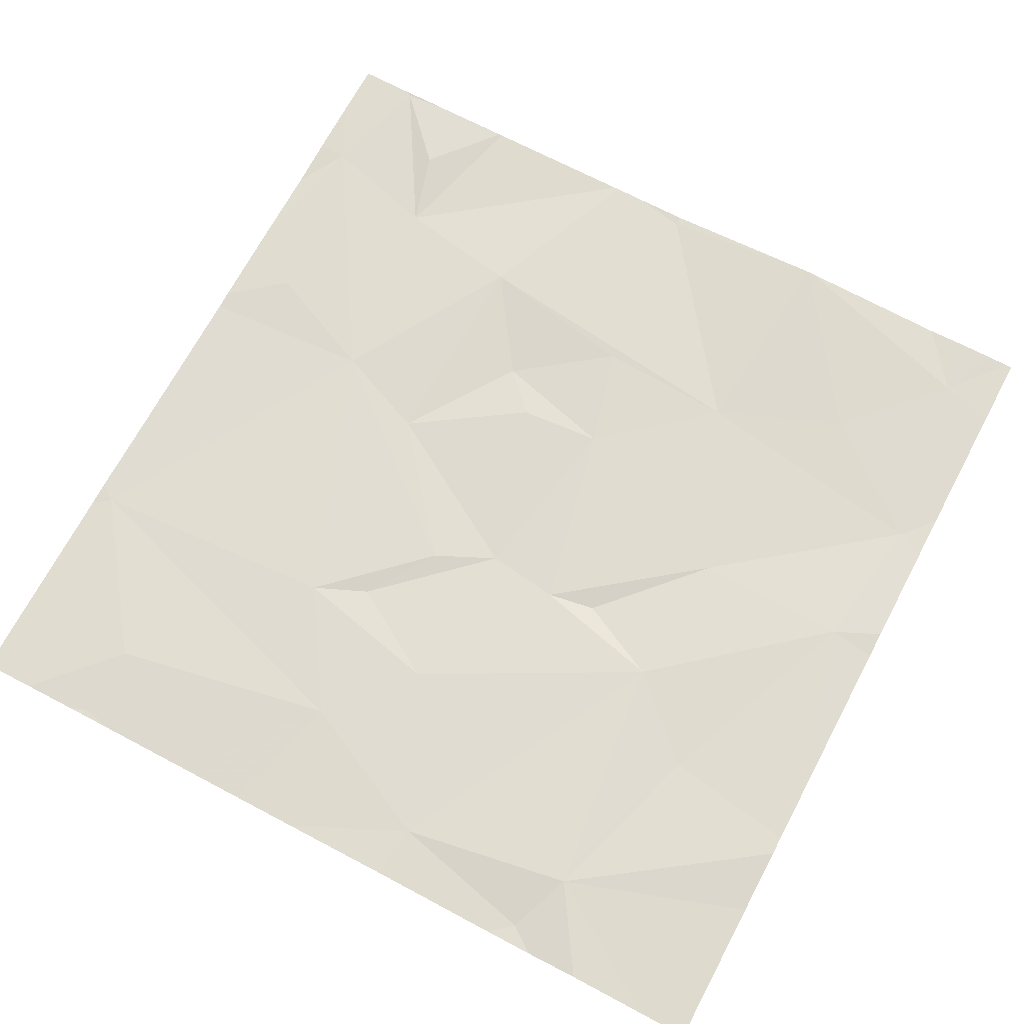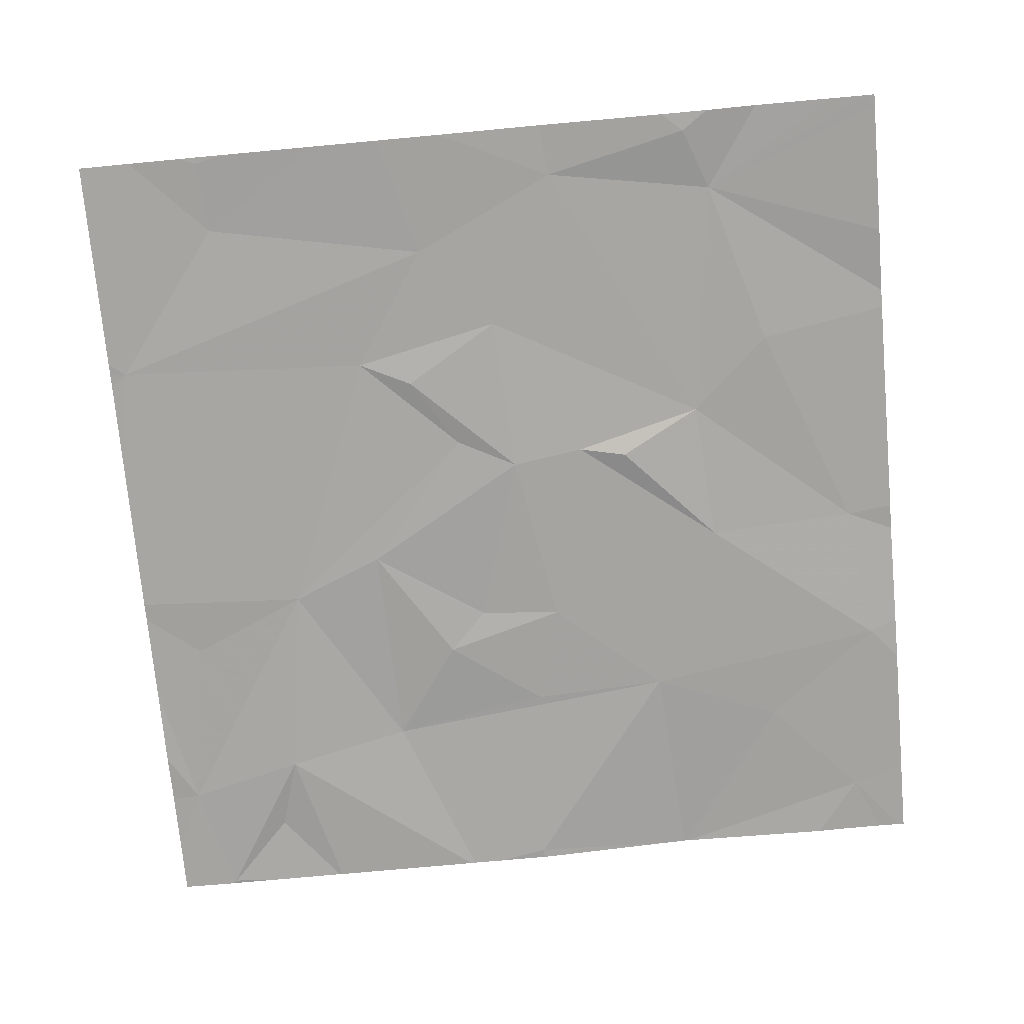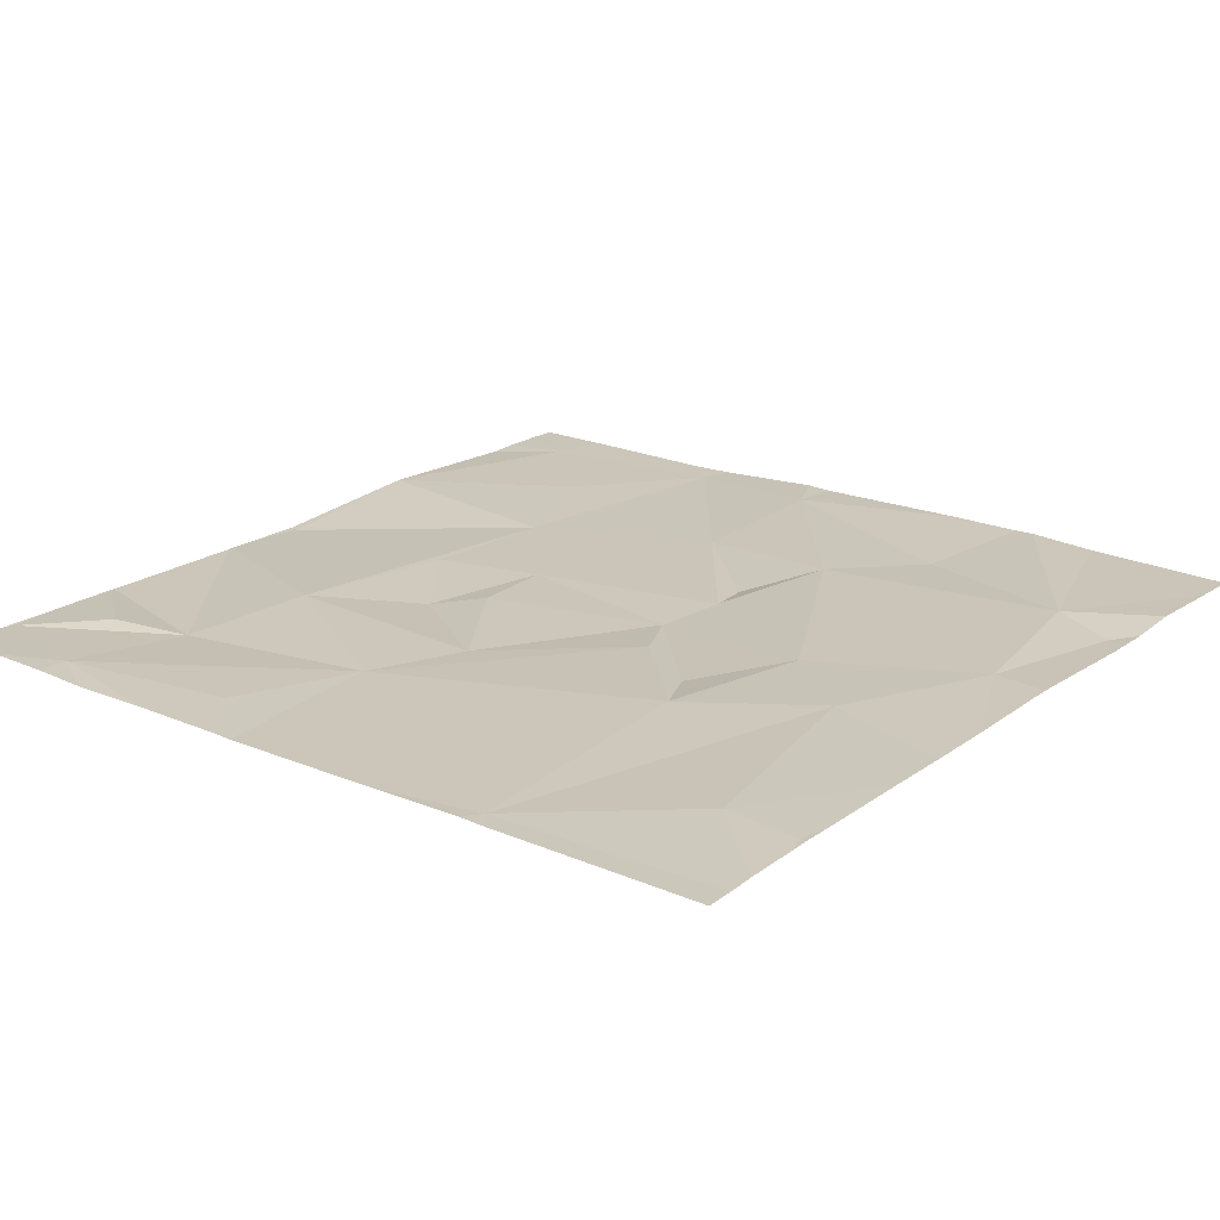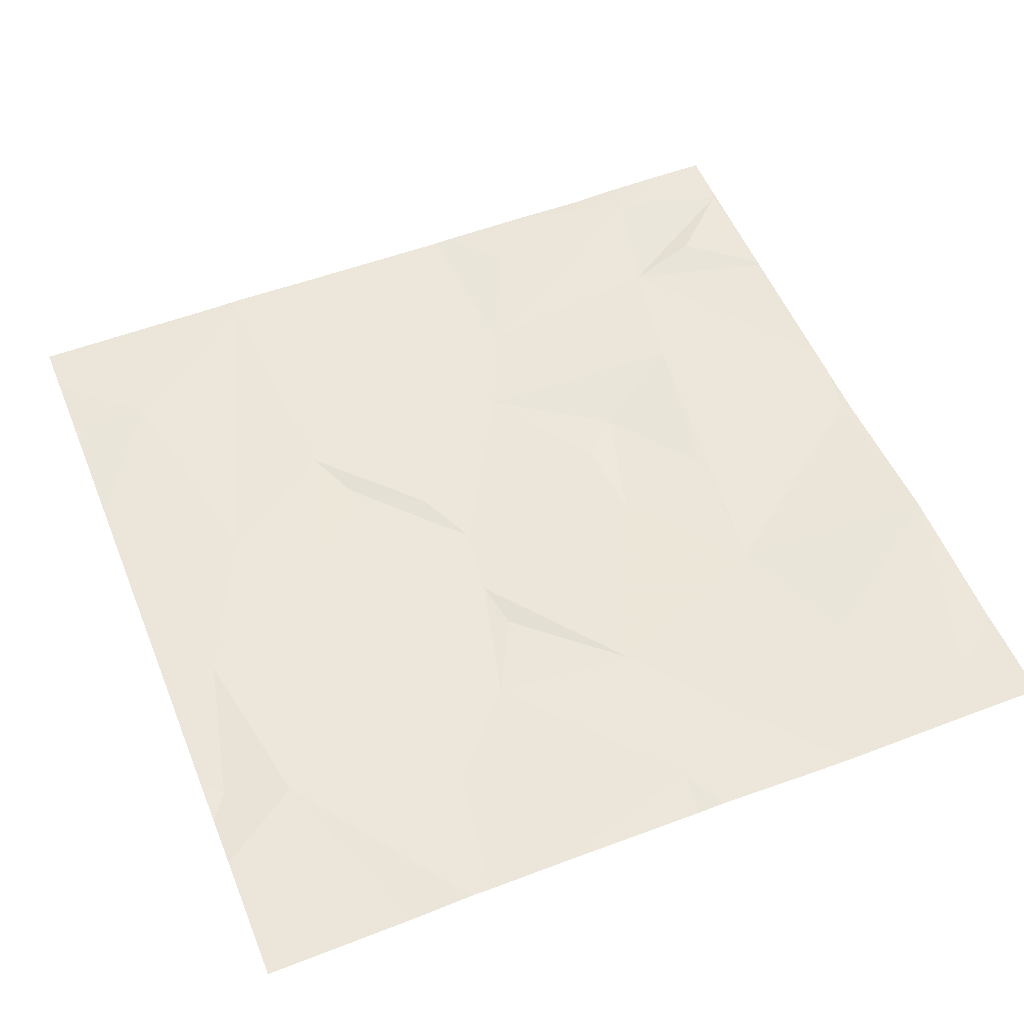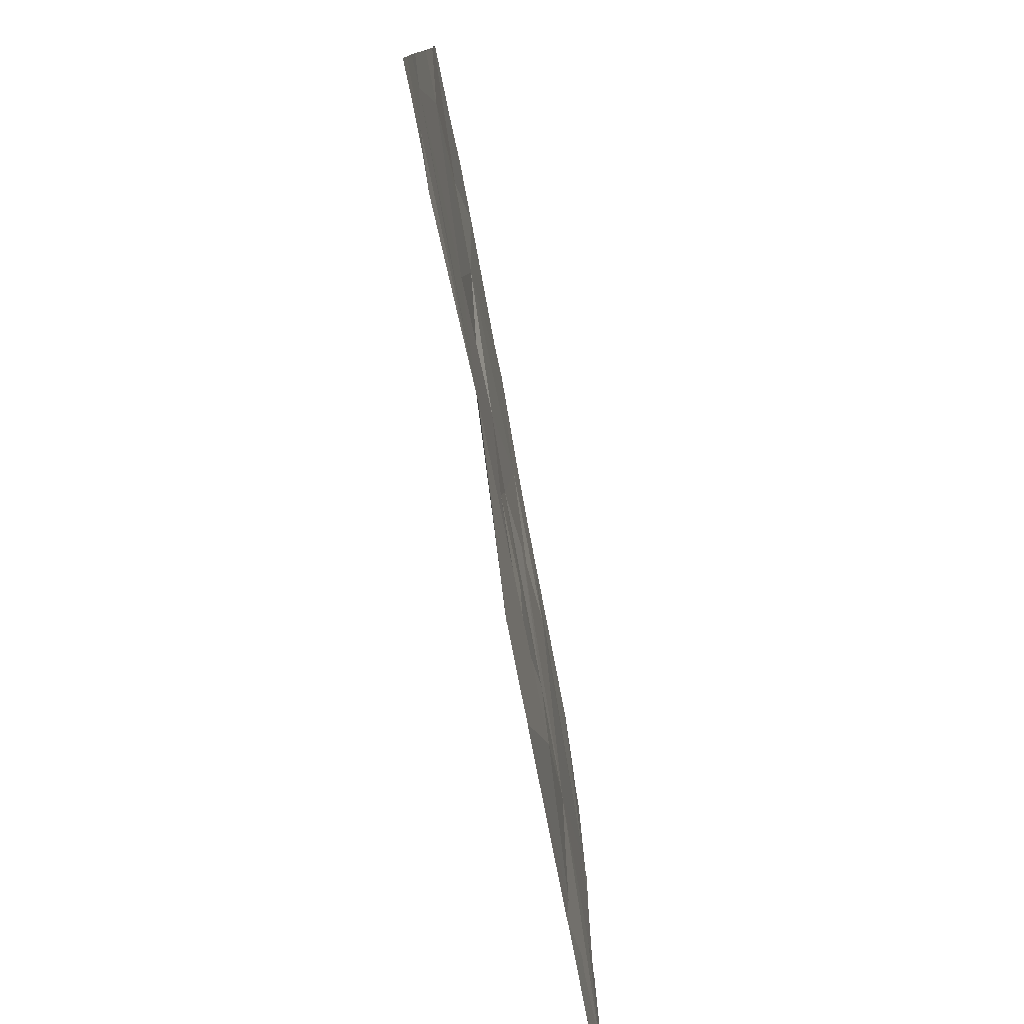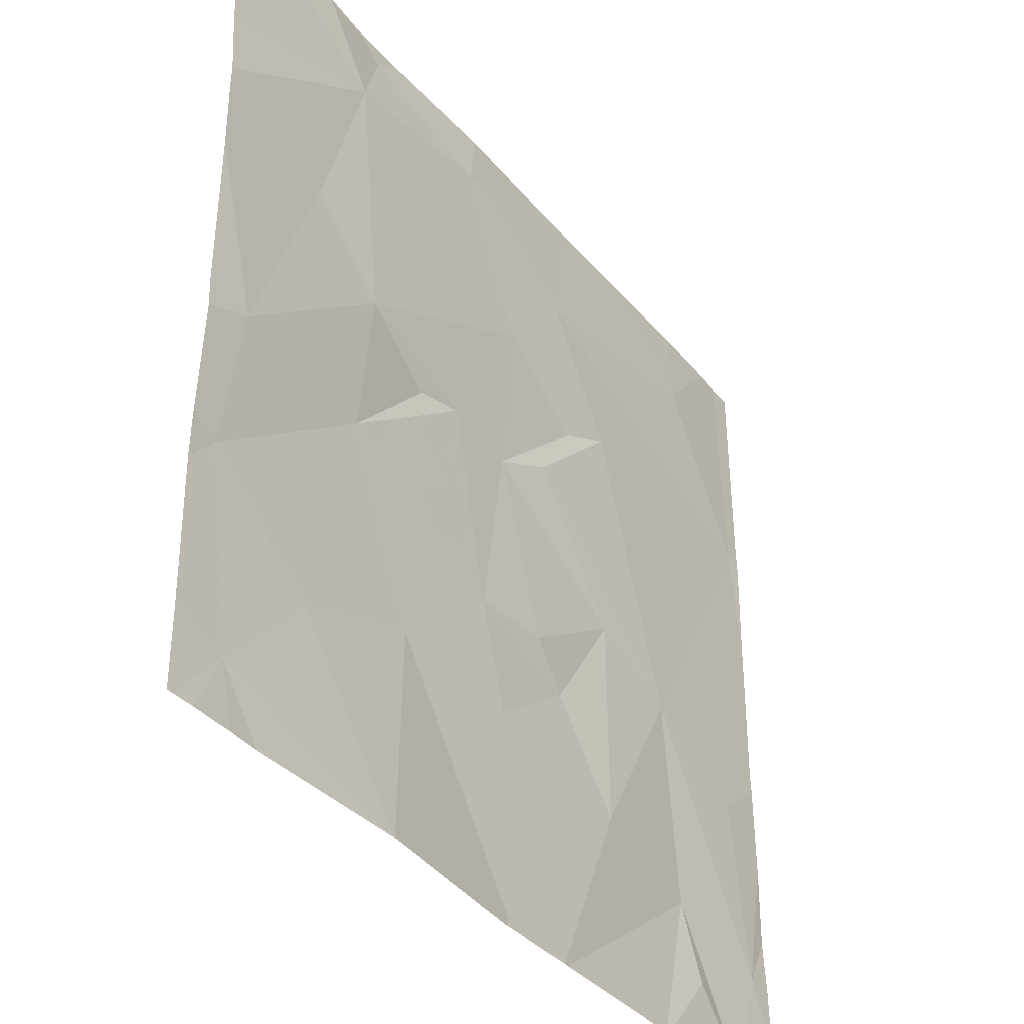
<metadata>
{"format":"obj","ext":"obj","renderer":"f3d","projection":"perspective","resolution":1024,"background":"white","views":[{"elev":69.5,"azim":-152.0,"up":"+Z"},{"elev":-73.5,"azim":-174.8,"up":"+Z"},{"elev":19.9,"azim":128.2,"up":"+Z"},{"elev":54.1,"azim":-111.9,"up":"+Z"},{"elev":-78.9,"azim":-78.6,"up":"+Y"},{"elev":-37.5,"azim":-54.2,"up":"+Y"}]}
</metadata>
<code>
v -61.88 229.3 494
v -61.88 229.5 494
v -61.88 230.1 494
v -61.88 230.1 494
v -63.73 229.3 494.1
v -61.88 229.1 494
v -61.88 230.1 494
v -63.67 228.8 494.1
v -63.69 229.6 494.1
v -61.88 229 494
v -63.38 230.4 494.1
v -62.21 229 494
v -62.99 230.6 494.1
v -62.5 229.1 494.1
v -61.92 230.1 494
v -62.5 230.1 494.1
v -62.67 230.3 494.1
v -62.17 230.4 494.1
v -62.27 229.5 494
v -62.49 229.6 494
v -62.65 229.3 494
v -62.72 229.9 494.1
v -62.45 230.6 494
v -62.86 229.8 494
v -62.62 230 494
v -63.34 229.6 494.1
v -63.32 229.9 494.1
v -63.5 230.1 494.1
v -63.33 230.6 494.1
v -61.94 230.6 494
v -63.51 230.6 494.1
v -63.39 230.6 494.1
v -63.02 229.8 494.1
v -62.93 229.4 494.1
v -63.47 229.1 494.1
v -63.34 230.6 494.1
v -63 230.5 494.1
v -62.83 230.1 494.1
v -62.74 229.4 494.1
v -63.18 229.2 494.1
v -62.84 228.7 494
v -63.13 229.8 494
v -62.75 230.6 494.1
v -62.87 229.2 494.1
v -61.95 229 494
v -62 228.7 494
v -62.64 228.7 494
v -62.65 228.7 494
v -62.16 230.6 494
v -62.6 230.6 494.1
v -63.73 228.7 494.1
v -62.02 228.7 494
v -63.22 228.7 494.1
v -63.21 228.7 494.1
v -62.01 229.4 494
v -61.88 228.7 494
v -62.16 228.9 494
v -63.79 229.2 494.1
v -63.79 229.3 494.1
v -63.28 230.6 494.1
v -63.78 230.6 494.1
v -63.79 230.6 494.1
v -63.79 229.6 494.1
v -63.79 229.9 494.1
v -63.79 228.9 494.1
v -63.79 230.3 494.1
v -63.79 230.1 494.1
v -63.79 229.5 494.1
v -63.79 230.1 494.1
v -63.69 230.6 494.1
v -61.88 228.8 494
v -62.16 230.6 494
v -61.88 229.5 494
v -62.12 230.6 494
v -61.88 229.9 494
v -63.64 228.7 494.1
v -63.57 228.7 494.1
v -63.16 228.7 494.1
v -63.21 228.7 494.1
v -62.84 228.7 494
v -62.72 228.7 494
v -62.83 228.7 494
v -62.02 228.7 494
v -62.12 228.7 494
v -62.29 228.7 494
v -62.3 228.7 494
v -63.78 228.7 494.1
v -63.79 228.7 494.1
v -62 230.6 494
v -62.23 230.6 494
v -63.79 230.6 494.1
v -61.88 230.6 494
v -61.89 230.6 494
f 73 19 2
f 91 62 61
f 78 41 40
f 90 49 72
f 71 45 52
f 77 8 76
f 2 55 1
f 12 14 48
f 16 15 17
f 17 18 23
f 15 16 19
f 20 19 22
f 20 21 14
f 19 20 14
f 22 19 16
f 22 24 20
f 25 22 16
f 9 26 27
f 28 11 67
f 24 33 34
f 26 9 5
f 35 8 53
f 38 37 27
f 24 39 20
f 5 8 35
f 78 40 79
f 17 38 16
f 27 42 33
f 89 18 30
f 5 40 26
f 27 37 11
f 25 16 38
f 24 25 38
f 27 28 9
f 26 40 34
f 33 26 34
f 35 40 5
f 40 35 54
f 48 41 81
f 21 39 34
f 30 15 93
f 40 44 34
f 39 24 34
f 44 21 34
f 14 44 40
f 24 22 25
f 29 11 37
f 37 17 50
f 17 37 38
f 38 27 33
f 11 29 32
f 21 20 39
f 33 24 38
f 14 21 44
f 26 33 42
f 41 14 40
f 27 26 42
f 11 28 27
f 29 37 13
f 74 49 18
f 8 5 58
f 61 11 70
f 64 28 69
f 59 9 68
f 19 12 45
f 18 15 30
f 19 14 12
f 15 4 92
f 76 8 51
f 74 18 89
f 23 49 90
f 55 45 1
f 84 57 85
f 15 18 17
f 45 12 52
f 56 52 46
f 19 55 2
f 72 49 74
f 12 57 52
f 70 11 31
f 19 45 55
f 15 19 73
f 85 12 86
f 54 35 53
f 53 8 77
f 60 29 13
f 58 5 59
f 1 45 6
f 59 5 9
f 47 12 48
f 6 45 10
f 87 65 88
f 10 45 71
f 48 14 41
f 63 9 64
f 3 15 75
f 36 29 60
f 64 9 28
f 65 8 58
f 7 15 3
f 66 11 62
f 67 11 66
f 4 15 7
f 68 9 63
f 46 52 83
f 69 28 67
f 31 11 32
f 32 29 36
f 51 8 87
f 75 15 73
f 56 71 52
f 79 40 54
f 80 41 78
f 13 37 43
f 81 41 82
f 82 41 80
f 43 37 50
f 83 52 84
f 50 17 23
f 84 52 57
f 23 18 49
f 85 57 12
f 86 12 47
f 87 8 65
f 61 62 11
f 93 15 92

</code>
